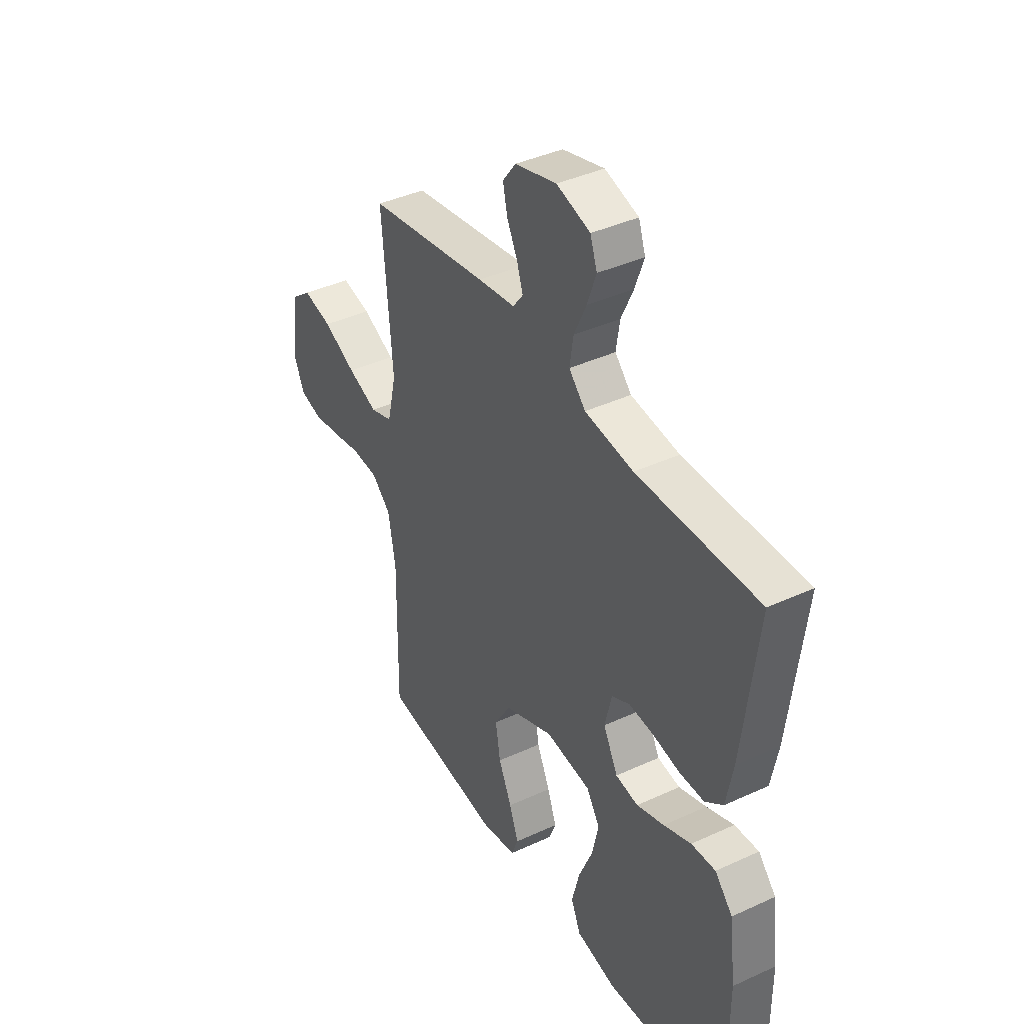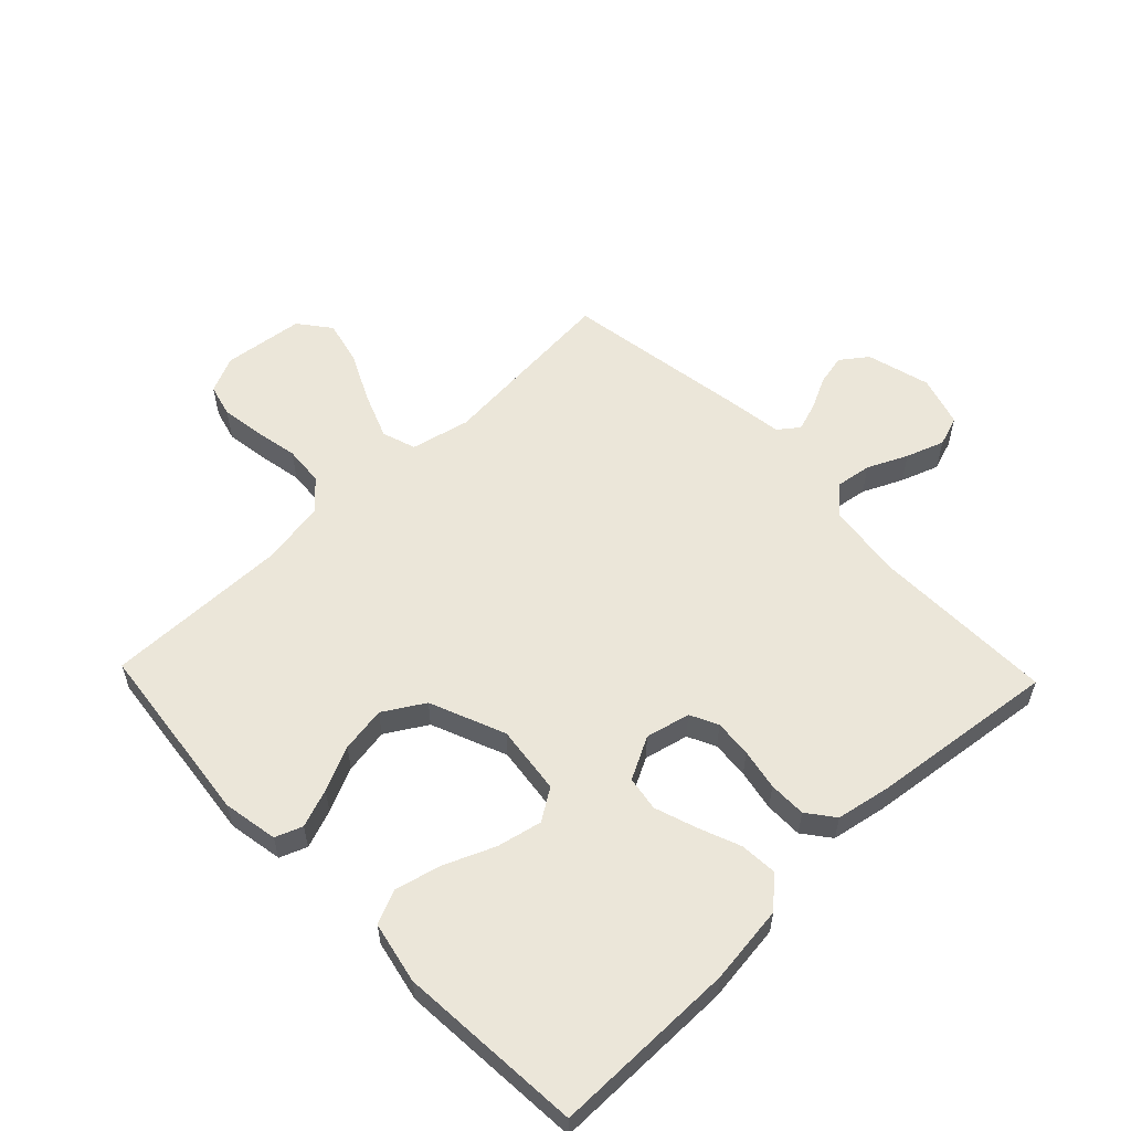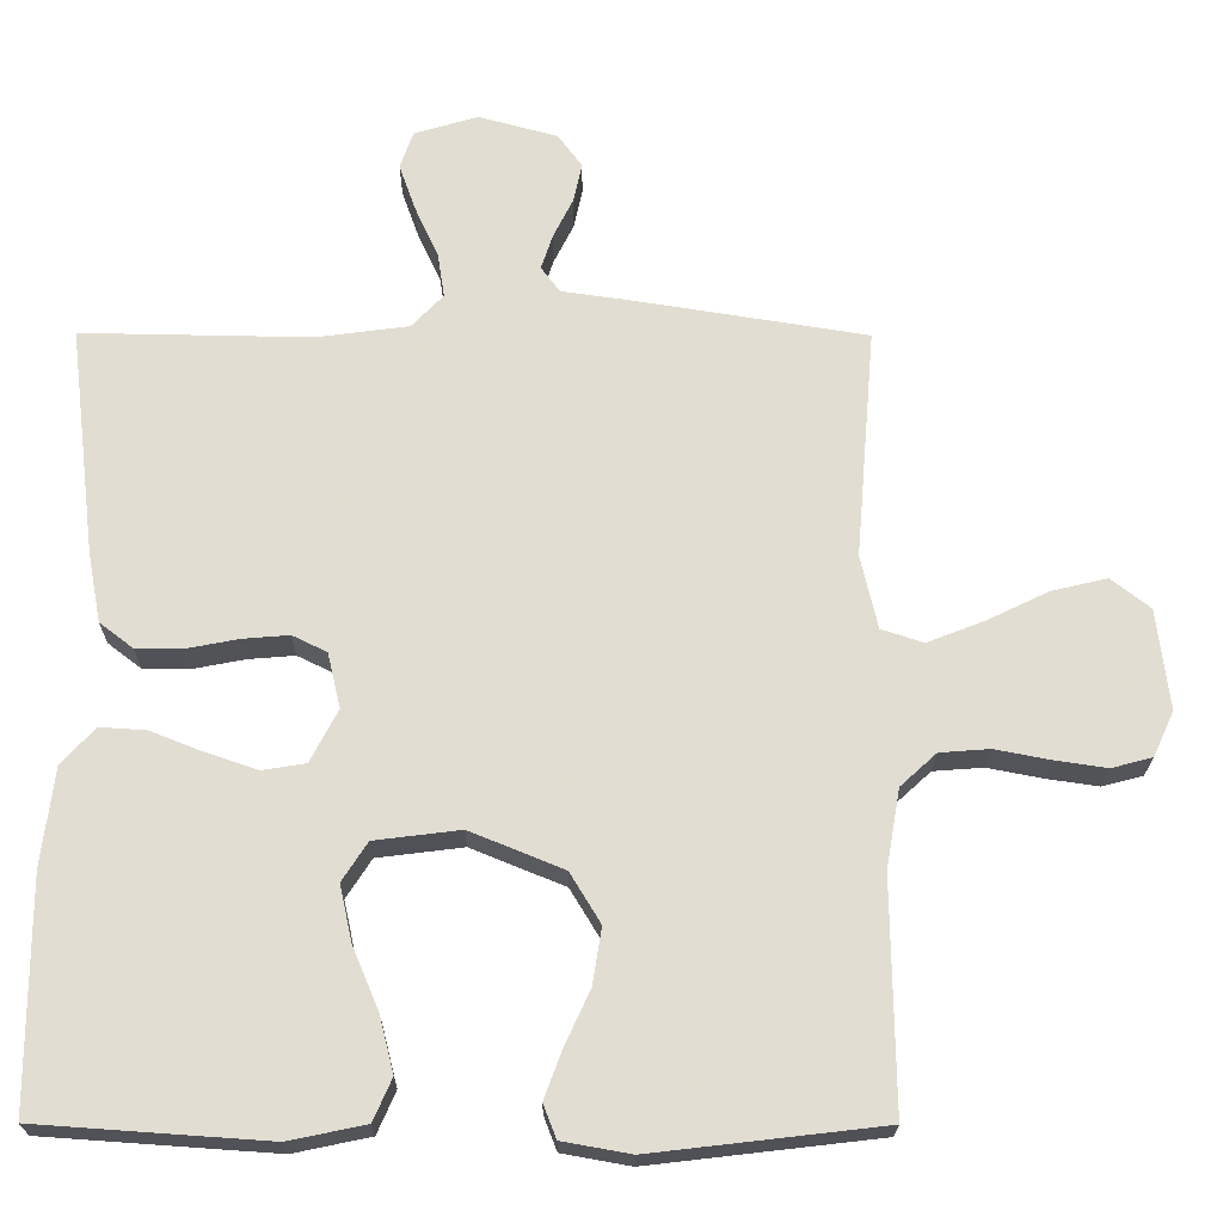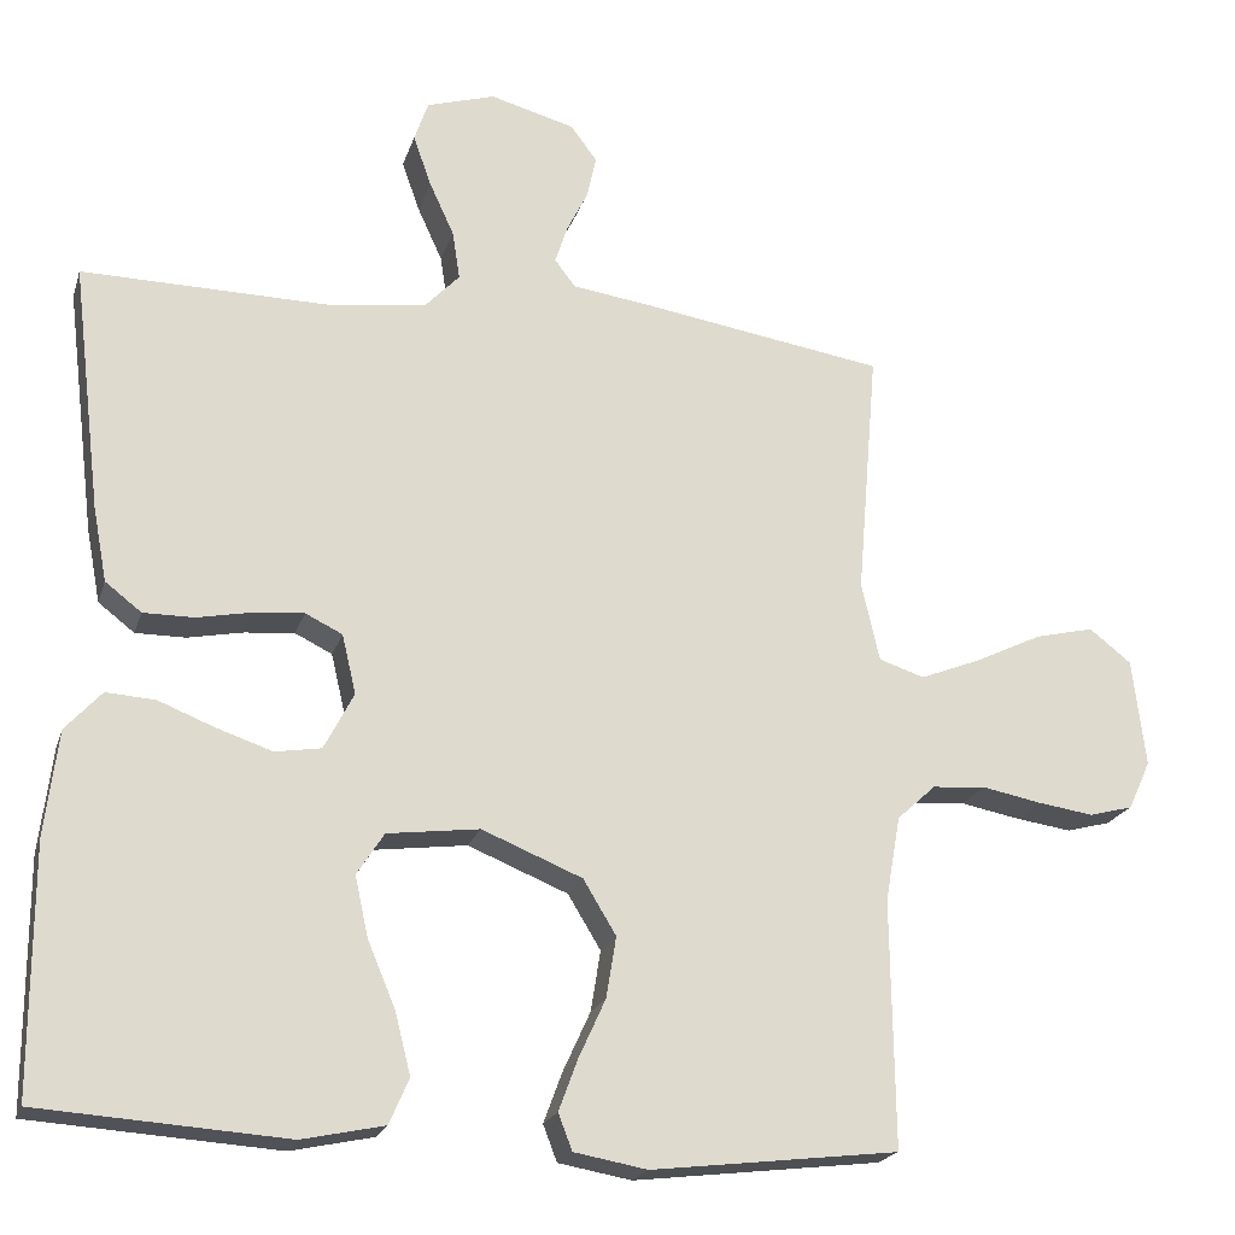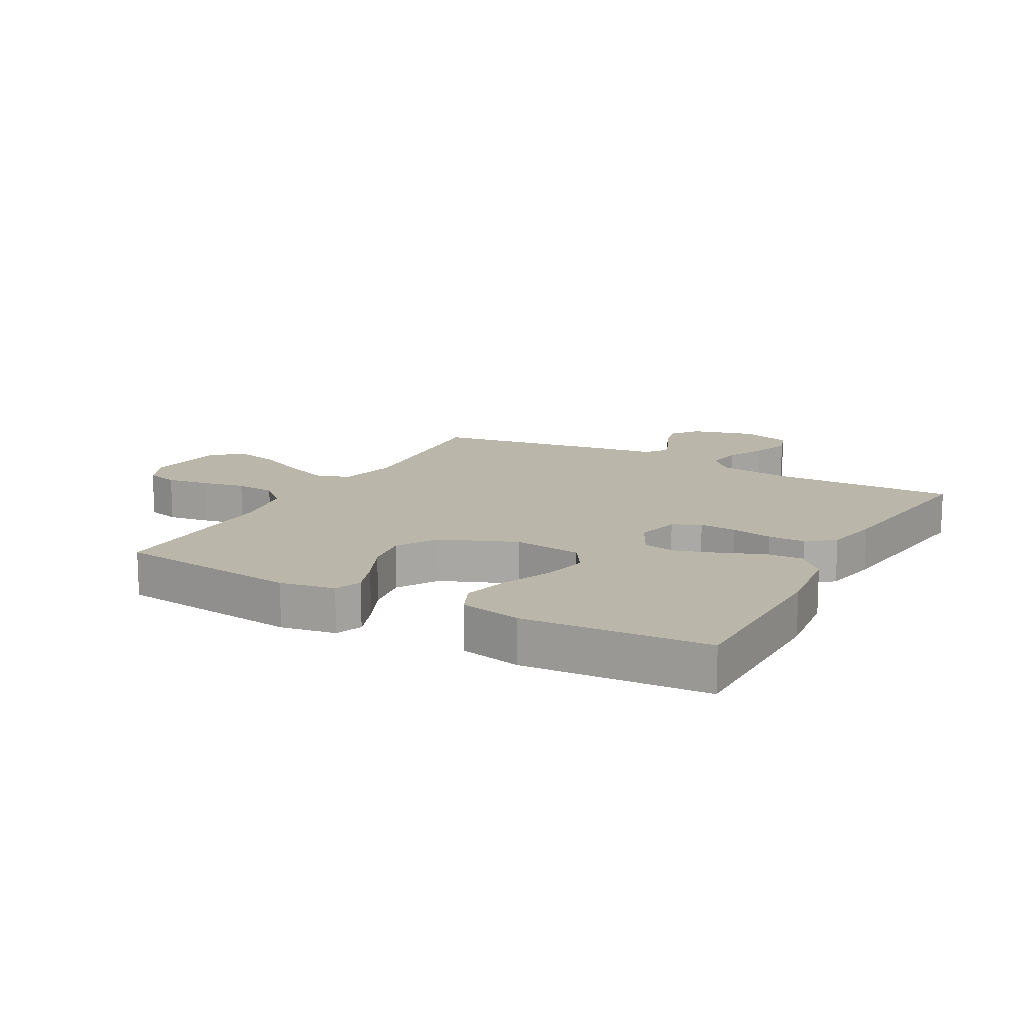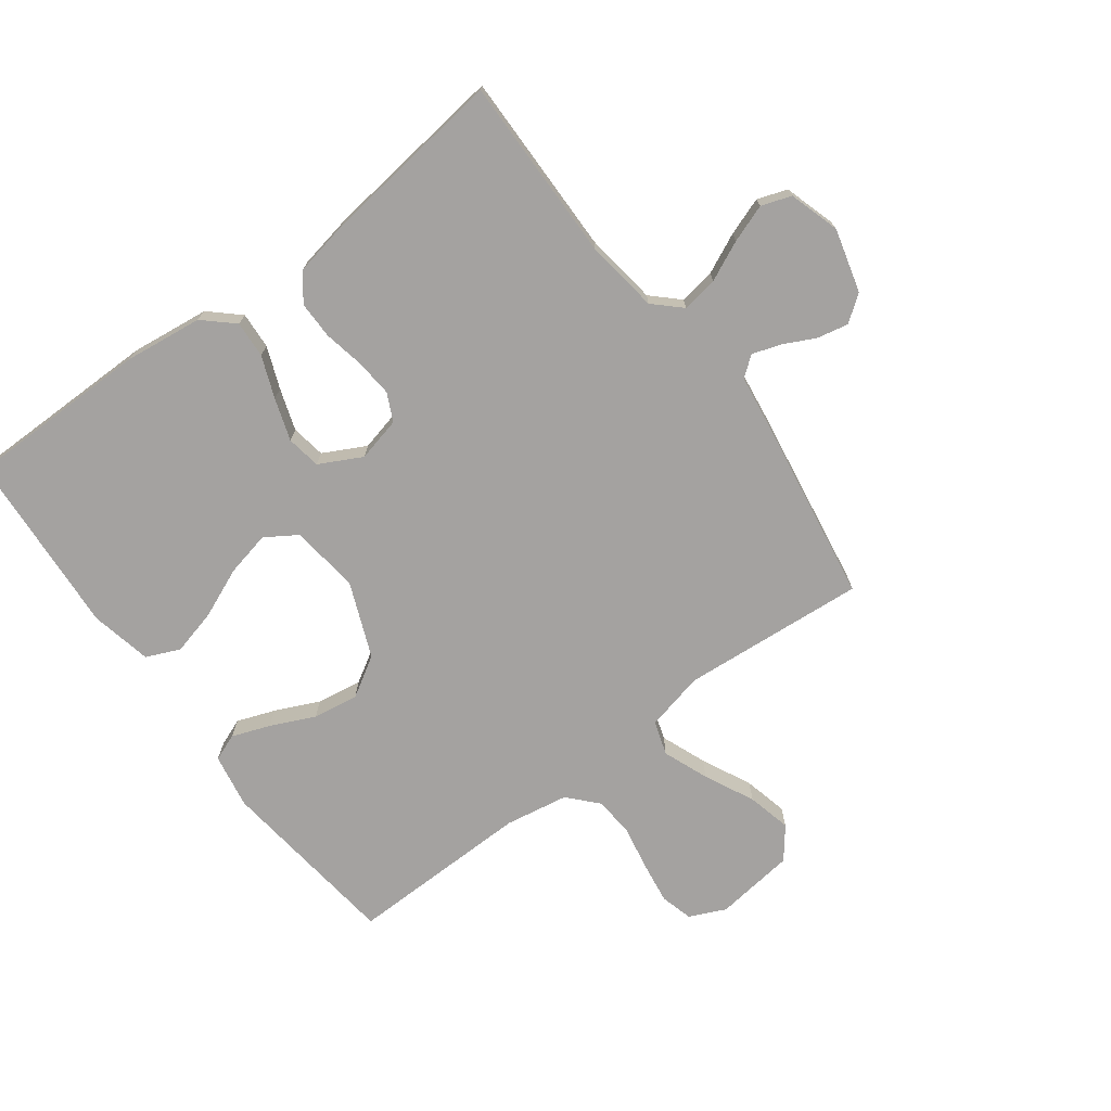
<metadata>
{"format":"obj","ext":"obj","renderer":"f3d","projection":"perspective","resolution":1024,"background":"white","views":[{"elev":40.2,"azim":-119.6,"up":"+Z"},{"elev":57.4,"azim":-133.8,"up":"+Y"},{"elev":-21.5,"azim":-0.4,"up":"+Z"},{"elev":-20.5,"azim":-15.3,"up":"+Z"},{"elev":14.1,"azim":-151.1,"up":"+Y"},{"elev":-72.7,"azim":-53.2,"up":"+Y"}]}
</metadata>
<code>
v 0.5 0.07 0.5
v 0.475 0.07 0.2
v 0.497 0.07 0.104
v 0.552 0.07 0.086
v 0.626 0.07 0.115
v 0.707 0.07 0.154
v 0.779 0.07 0.171
v 0.83 0.07 0.131
v 0.846 0.07 0
v 0.819 0.07 -0.059
v 0.766 0.07 -0.073
v 0.698 0.07 -0.063
v 0.626 0.07 -0.049
v 0.561 0.07 -0.054
v 0.514 0.07 -0.097
v 0.496 0.07 -0.2
v 0.5 0.07 -0.5
v 0.2 0.07 -0.535
v 0.111 0.07 -0.519
v 0.094 0.07 -0.475
v 0.117 0.07 -0.413
v 0.15 0.07 -0.341
v 0.162 0.07 -0.267
v 0.122 0.07 -0.201
v 0 0.07 -0.151
v -0.112 0.07 -0.165
v -0.145 0.07 -0.216
v -0.129 0.07 -0.289
v -0.095 0.07 -0.37
v -0.076 0.07 -0.445
v -0.1 0.07 -0.5
v -0.2 0.07 -0.521
v -0.5 0.07 -0.5
v -0.5 0.07 -0.2
v -0.484 0.07 -0.072
v -0.44 0.07 -0.024
v -0.38 0.07 -0.028
v -0.312 0.07 -0.055
v -0.244 0.07 -0.078
v -0.188 0.07 -0.069
v -0.152 0.07 0
v -0.169 0.07 0.072
v -0.214 0.07 0.094
v -0.275 0.07 0.089
v -0.342 0.07 0.076
v -0.403 0.07 0.076
v -0.447 0.07 0.11
v -0.464 0.07 0.2
v -0.5 0.07 0.5
v -0.2 0.07 0.495
v -0.08 0.07 0.511
v -0.039 0.07 0.554
v -0.048 0.07 0.613
v -0.078 0.07 0.678
v -0.1 0.07 0.74
v -0.083 0.07 0.789
v 0 0.07 0.814
v 0.103 0.07 0.786
v 0.135 0.07 0.743
v 0.124 0.07 0.692
v 0.098 0.07 0.64
v 0.083 0.07 0.594
v 0.108 0.07 0.561
v 0.2 0.07 0.548
v 0.5 0 0.5
v 0.475 0 0.2
v 0.497 0 0.104
v 0.552 0 0.086
v 0.626 0 0.115
v 0.707 0 0.154
v 0.779 0 0.171
v 0.83 0 0.131
v 0.846 0 0
v 0.819 0 -0.059
v 0.766 0 -0.073
v 0.698 0 -0.063
v 0.626 0 -0.049
v 0.561 0 -0.054
v 0.514 0 -0.097
v 0.496 0 -0.2
v 0.5 0 -0.5
v 0.2 0 -0.535
v 0.111 0 -0.519
v 0.094 0 -0.475
v 0.117 0 -0.413
v 0.15 0 -0.341
v 0.162 0 -0.267
v 0.122 0 -0.201
v 0 0 -0.151
v -0.112 0 -0.165
v -0.145 0 -0.216
v -0.129 0 -0.289
v -0.095 0 -0.37
v -0.076 0 -0.445
v -0.1 0 -0.5
v -0.2 0 -0.521
v -0.5 0 -0.5
v -0.5 0 -0.2
v -0.484 0 -0.072
v -0.44 0 -0.024
v -0.38 0 -0.028
v -0.312 0 -0.055
v -0.244 0 -0.078
v -0.188 0 -0.069
v -0.152 0 0
v -0.169 0 0.072
v -0.214 0 0.094
v -0.275 0 0.089
v -0.342 0 0.076
v -0.403 0 0.076
v -0.447 0 0.11
v -0.464 0 0.2
v -0.5 0 0.5
v -0.2 0 0.495
v -0.08 0 0.511
v -0.039 0 0.554
v -0.048 0 0.613
v -0.078 0 0.678
v -0.1 0 0.74
v -0.083 0 0.789
v 0 0 0.814
v 0.103 0 0.786
v 0.135 0 0.743
v 0.124 0 0.692
v 0.098 0 0.64
v 0.083 0 0.594
v 0.108 0 0.561
v 0.2 0 0.548
f 63 64 1 2
f 59 60 61
f 58 59 61
f 57 58 61
f 56 57 61
f 55 56 61
f 54 55 61
f 53 54 61
f 52 53 61 62
f 51 52 62 63
f 48 49 50
f 47 48 50
f 46 47 50
f 45 46 50
f 44 45 50
f 43 44 50 51
f 63 2 3
f 51 63 3
f 43 51 3
f 42 43 3
f 36 37 38
f 35 36 38
f 34 35 38
f 33 34 38
f 32 33 38
f 31 32 38
f 30 31 38
f 29 30 38
f 28 29 38
f 27 28 38 39
f 26 27 39 40
f 20 21 22
f 19 20 22
f 18 19 22
f 17 18 22
f 16 17 22
f 15 16 22 23
f 14 15 23 24
f 11 12 13
f 10 11 13
f 9 10 13
f 8 9 13
f 7 8 13
f 6 7 13
f 5 6 13
f 4 5 13 14
f 14 24 25
f 4 14 25
f 3 4 25
f 42 3 25
f 41 42 25
f 25 26 40 41
f 66 65 128 127
f 125 124 123
f 125 123 122
f 125 122 121
f 125 121 120
f 125 120 119
f 125 119 118
f 125 118 117
f 126 125 117 116
f 127 126 116 115
f 114 113 112
f 114 112 111
f 114 111 110
f 114 110 109
f 114 109 108
f 115 114 108 107
f 67 66 127
f 67 127 115
f 67 115 107
f 67 107 106
f 102 101 100
f 102 100 99
f 102 99 98
f 102 98 97
f 102 97 96
f 102 96 95
f 102 95 94
f 102 94 93
f 102 93 92
f 103 102 92 91
f 104 103 91 90
f 86 85 84
f 86 84 83
f 86 83 82
f 86 82 81
f 86 81 80
f 87 86 80 79
f 88 87 79 78
f 77 76 75
f 77 75 74
f 77 74 73
f 77 73 72
f 77 72 71
f 77 71 70
f 77 70 69
f 78 77 69 68
f 89 88 78
f 89 78 68
f 89 68 67
f 89 67 106
f 89 106 105
f 105 104 90 89
f 1 65 66 2
f 2 66 67 3
f 3 67 68 4
f 4 68 69 5
f 5 69 70 6
f 6 70 71 7
f 7 71 72 8
f 8 72 73 9
f 9 73 74 10
f 10 74 75 11
f 11 75 76 12
f 12 76 77 13
f 13 77 78 14
f 14 78 79 15
f 15 79 80 16
f 16 80 81 17
f 17 81 82 18
f 18 82 83 19
f 19 83 84 20
f 20 84 85 21
f 21 85 86 22
f 22 86 87 23
f 23 87 88 24
f 24 88 89 25
f 25 89 90 26
f 26 90 91 27
f 27 91 92 28
f 28 92 93 29
f 29 93 94 30
f 30 94 95 31
f 31 95 96 32
f 32 96 97 33
f 33 97 98 34
f 34 98 99 35
f 35 99 100 36
f 36 100 101 37
f 37 101 102 38
f 38 102 103 39
f 39 103 104 40
f 40 104 105 41
f 41 105 106 42
f 42 106 107 43
f 43 107 108 44
f 44 108 109 45
f 45 109 110 46
f 46 110 111 47
f 47 111 112 48
f 48 112 113 49
f 49 113 114 50
f 50 114 115 51
f 51 115 116 52
f 52 116 117 53
f 53 117 118 54
f 54 118 119 55
f 55 119 120 56
f 56 120 121 57
f 57 121 122 58
f 58 122 123 59
f 59 123 124 60
f 60 124 125 61
f 61 125 126 62
f 62 126 127 63
f 63 127 128 64
f 64 128 65 1

</code>
